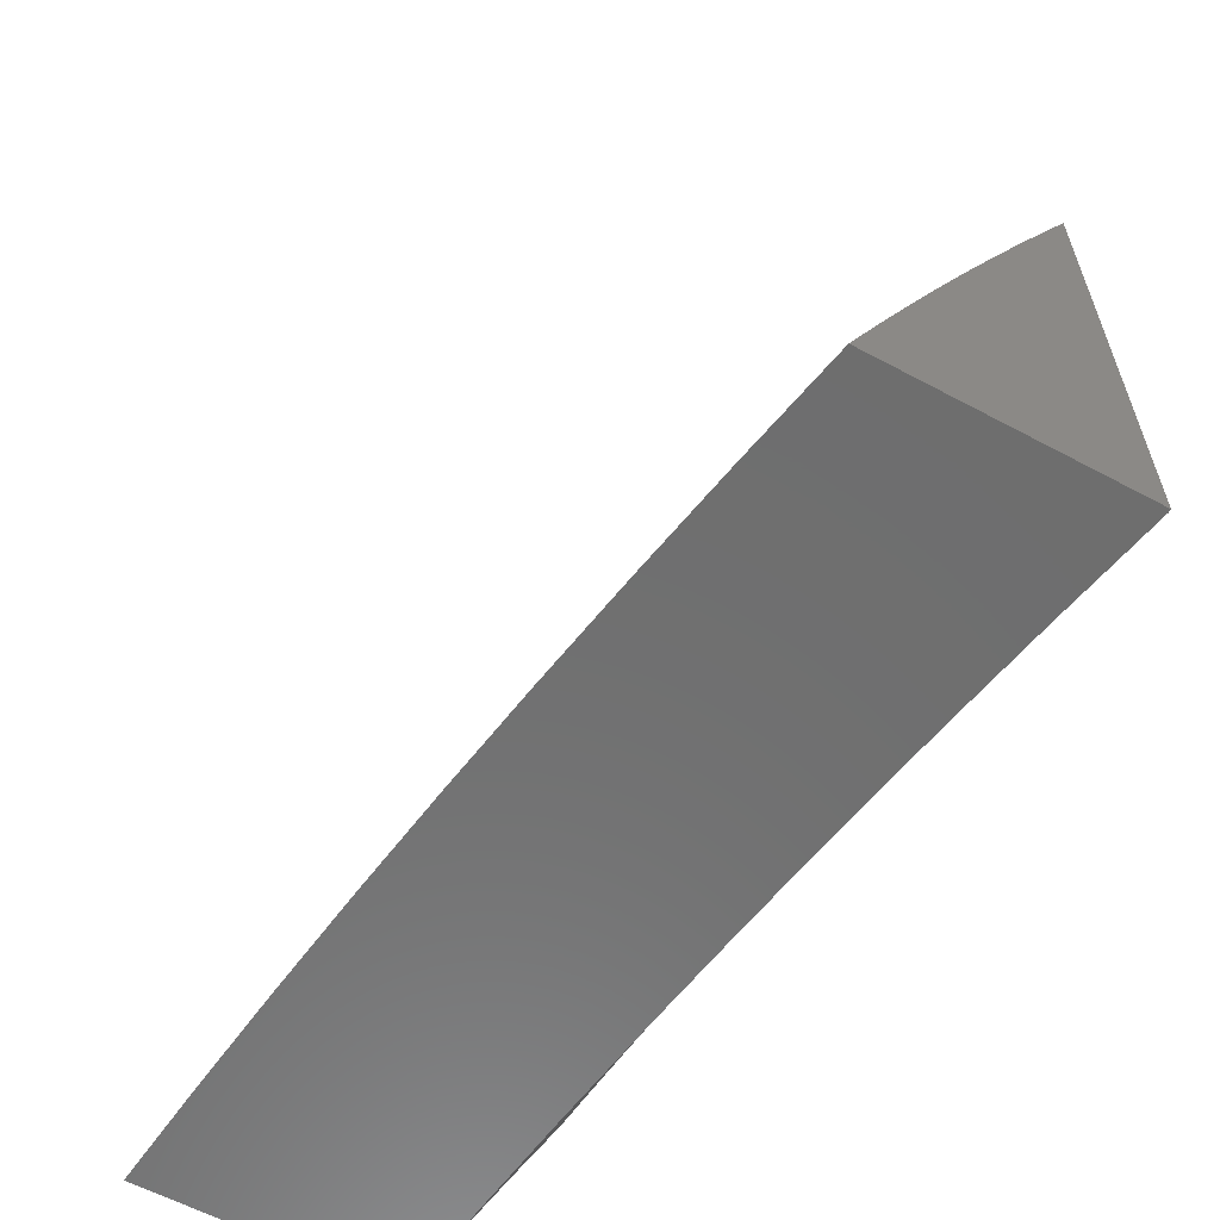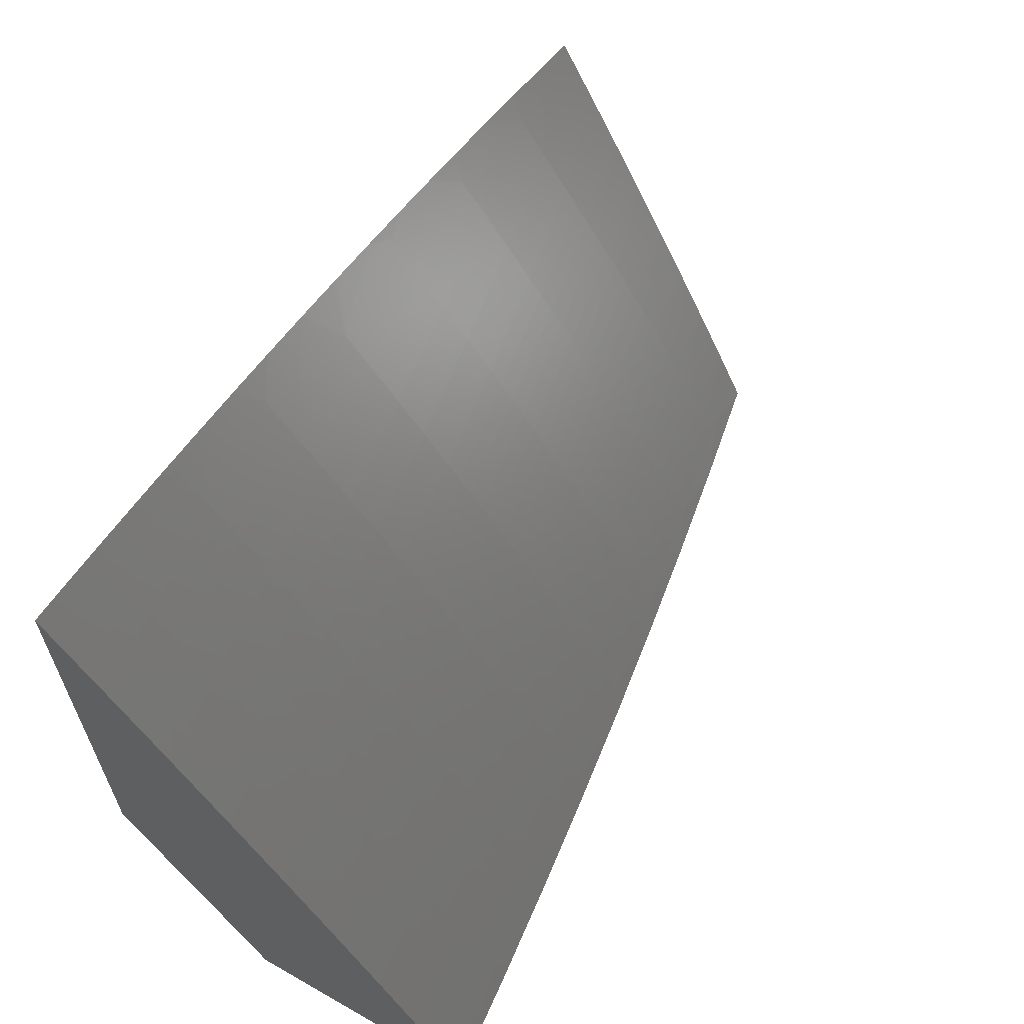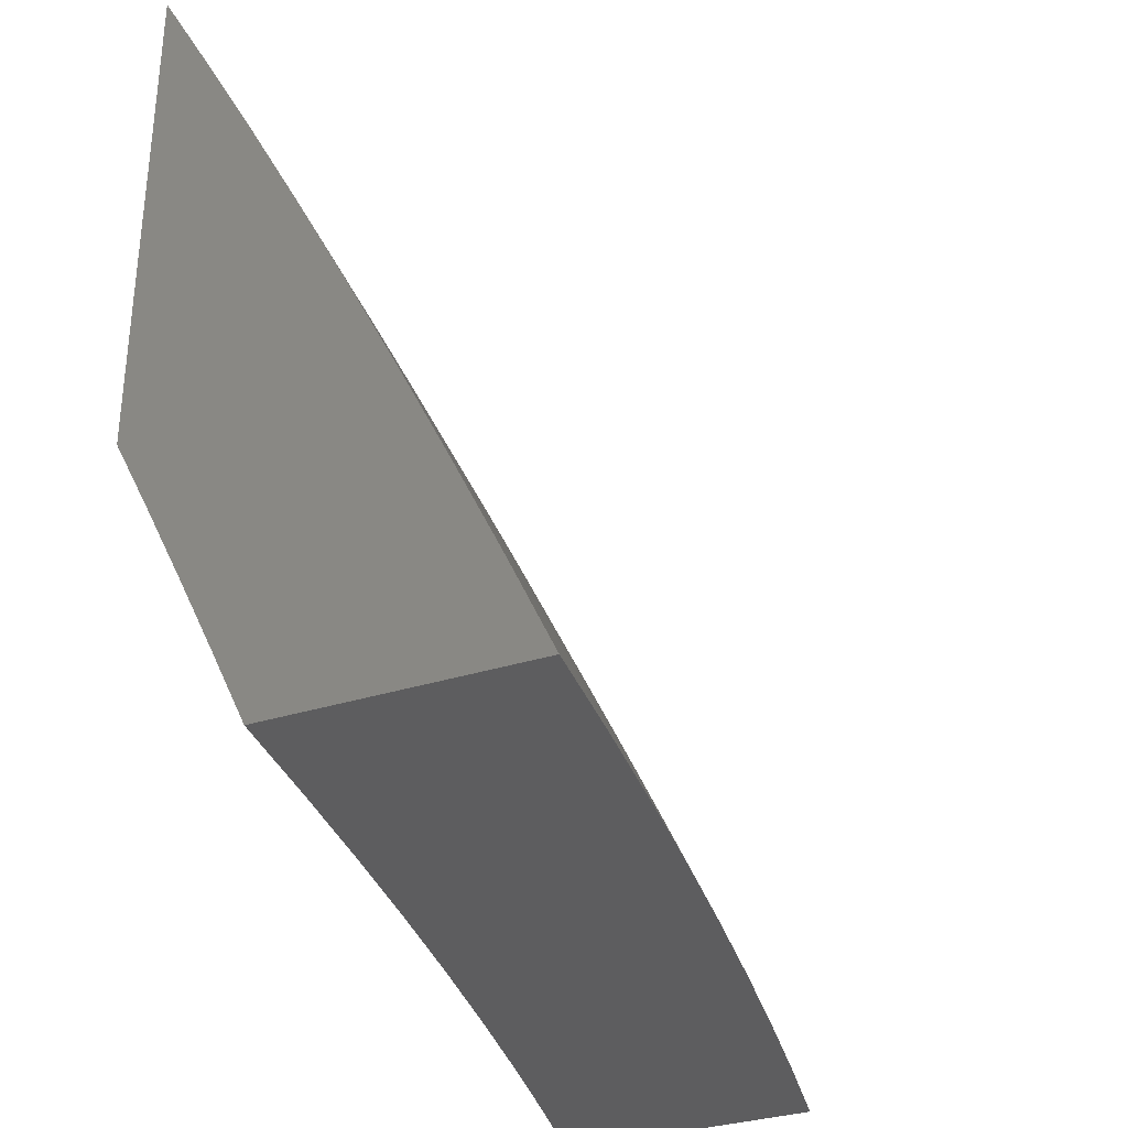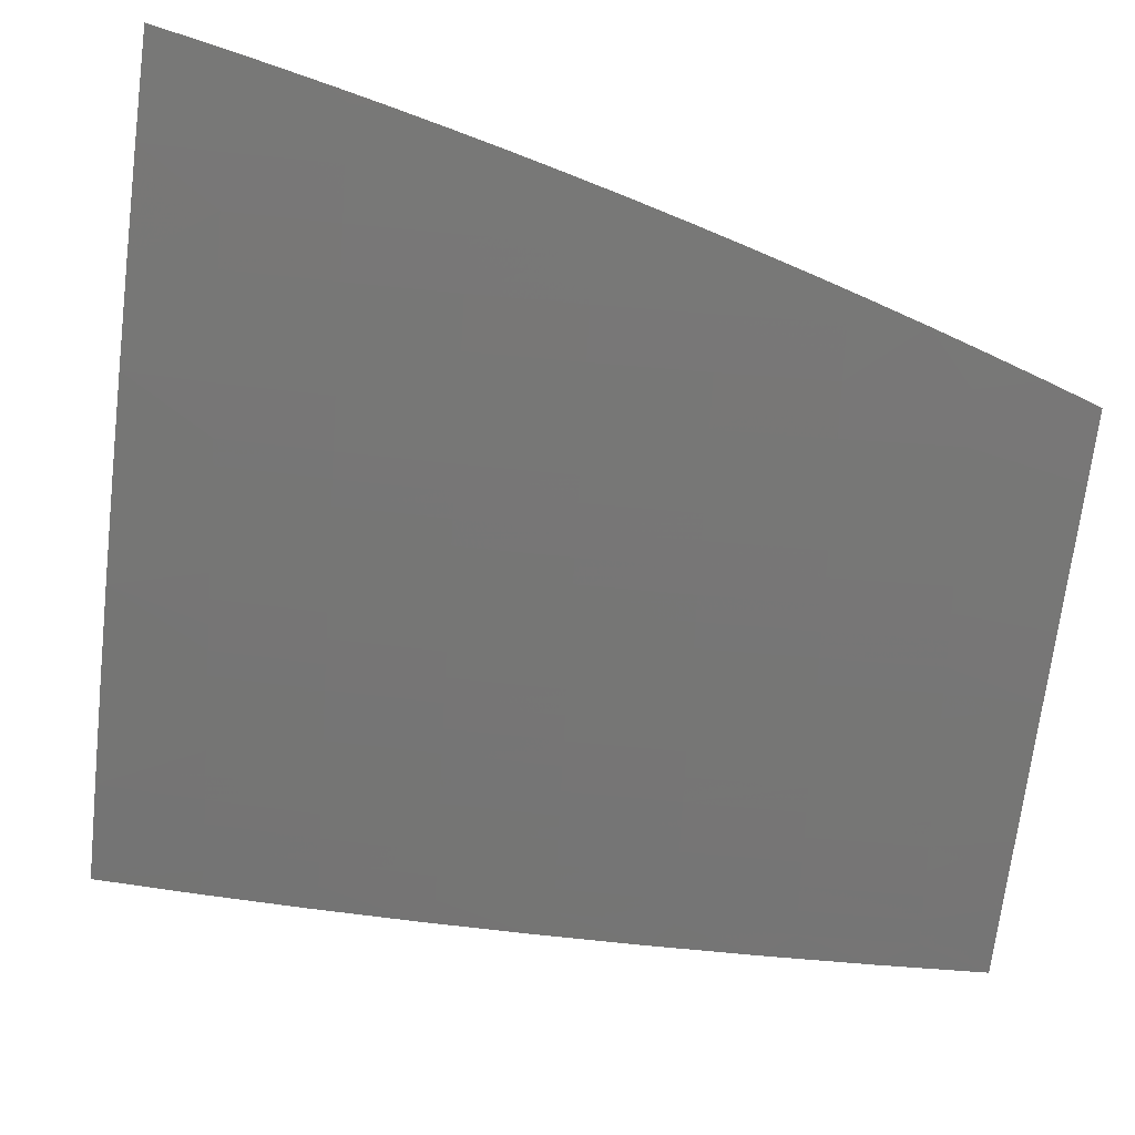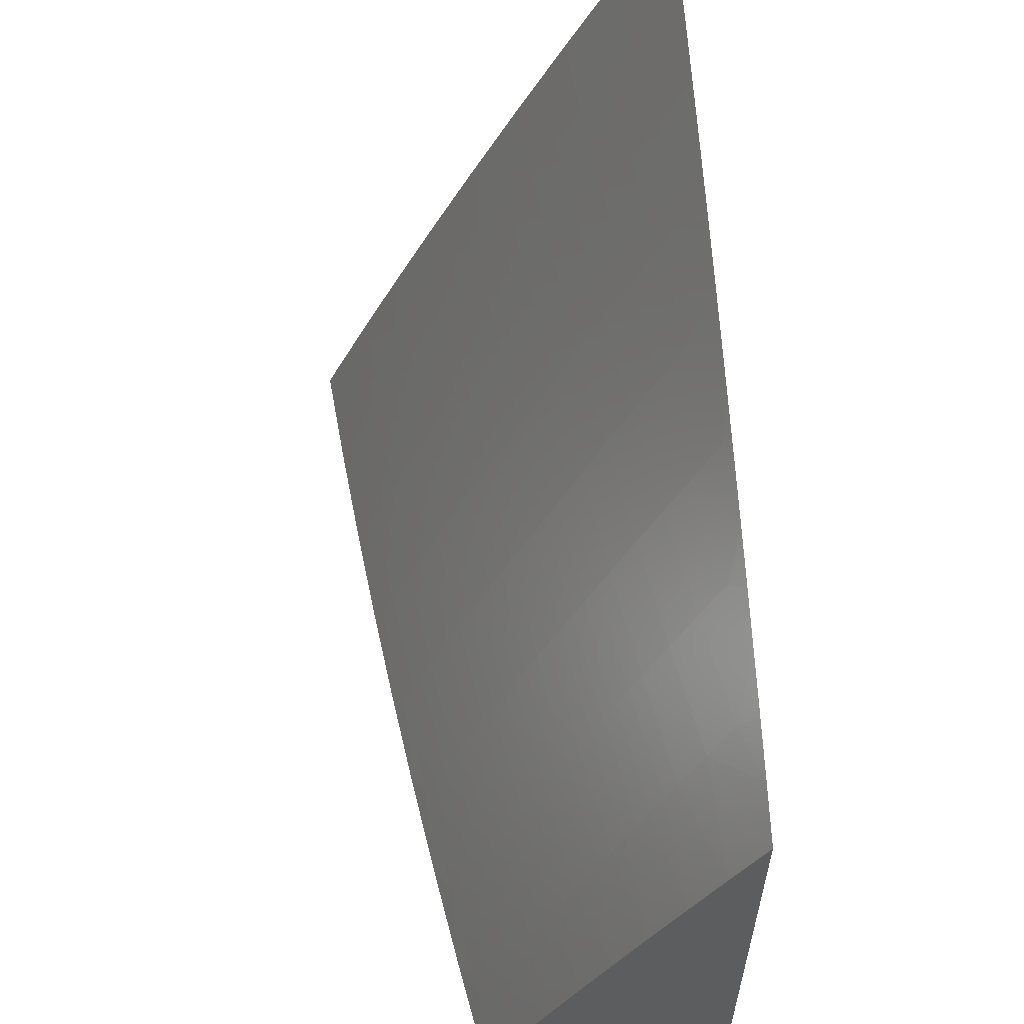
<metadata>
{"format":"stl","ext":"stl","renderer":"f3d","projection":"perspective","resolution":1024,"background":"white","views":[{"elev":-60.4,"azim":151.3,"up":"+Z"},{"elev":63.7,"azim":30.0,"up":"+Z"},{"elev":-32.7,"azim":23.8,"up":"+Z"},{"elev":46.4,"azim":105.5,"up":"+Z"},{"elev":58.6,"azim":175.4,"up":"+Z"}]}
</metadata>
<code>
# stl→obj: 255 verts, 506 faces
v 10 1.997 5
v 10.02 1.873 5
v 10 1.937 5.026
v 10 1.876 5.052
v 10.05 1.749 5
v 10 1.815 5.076
v 10.01 1.74 5.081
v 10 1.754 5.1
v 10 1.693 5.123
v 10.03 1.615 5.081
v 10 1.631 5.145
v 10 1.569 5.167
v 10.05 1.491 5.081
v 10.02 1.485 5.161
v 10.03 1.361 5.161
v 10 1.444 5.207
v 10.02 1.359 5.201
v 10 1.381 5.226
v 10 1.318 5.244
v 10.02 1.297 5.201
v 10 1.295 5.242
v 10.01 1.233 5.242
v 10 1.255 5.261
v 10 1.192 5.278
v 10.02 1.172 5.242
v 10 1.17 5.282
v 10.01 1.109 5.282
v 10 1.128 5.293
v 10 1.064 5.308
v 10.01 1.048 5.282
v 10 1 5.322
v 10.04 1 5.242
v 10.03 1.05 5.242
v 10.05 1.052 5.201
v 10.05 1.113 5.201
v 10.07 1.115 5.161
v 10.06 1.177 5.161
v 10.1 1.181 5.081
v 10.09 1.243 5.081
v 10.13 1.251 5
v 10.08 1.305 5.081
v 10.11 1.376 5
v 10.07 1.367 5.081
v 10.07 1.625 5
v 10.09 1.5 5
v 10.14 1.125 5
v 10.1 1.119 5.081
v 10.07 1.054 5.161
v 10.08 1 5.161
v 10.11 1.058 5.081
v 10.15 1 5
v 10.12 1 5.081
v 10 1.507 5.187
v 10.04 1.3 5.161
v 10.05 1.238 5.161
v 10.03 1.236 5.201
v 10.04 1.174 5.201
v 10.03 1.111 5.242
v 10.42 1.126 5
v 10.41 1.129 5.027
v 10.43 1 5
v 10.4 1.128 5.055
v 10.38 1 5.11
v 10.38 1.127 5.082
v 10.37 1.125 5.109
v 10.36 1.256 5.109
v 10.34 1.254 5.137
v 10.33 1.385 5.137
v 10.31 1.383 5.164
v 10.3 1.514 5.164
v 10.28 1.512 5.191
v 10.26 1.644 5.191
v 10.25 1.642 5.218
v 10.23 1.773 5.218
v 10.21 1.77 5.246
v 10.19 1.902 5.246
v 10.18 1.899 5.273
v 10.15 2 5.295
v 10.17 1.897 5.3
v 10.15 1.895 5.327
v 10.19 1.766 5.3
v 10.18 1.764 5.327
v 10.21 1.635 5.3
v 10.2 1.633 5.327
v 10.23 1.505 5.3
v 10.22 1.503 5.327
v 10.25 1.375 5.3
v 10.24 1.373 5.327
v 10.27 1.245 5.3
v 10.25 1.243 5.327
v 10.28 1.116 5.3
v 10.27 1.114 5.327
v 10.28 1 5.328
v 10.25 1.113 5.354
v 10.24 1.111 5.381
v 10.23 1.24 5.381
v 10.21 1.239 5.409
v 10.2 1.368 5.409
v 10.18 1.366 5.436
v 10.17 1.495 5.436
v 10.15 1.493 5.463
v 10.13 1.623 5.463
v 10.12 1.621 5.49
v 10.1 1.75 5.49
v 10.07 1.745 5.544
v 10.05 1.875 5.544
v 10.02 1.87 5.597
v 10 1.939 5.609
v 10 1.878 5.631
v 10.41 1.251 5
v 10.39 1.26 5.027
v 10.38 1.259 5.055
v 10.36 1.39 5.055
v 10.35 1.388 5.082
v 10.33 1.52 5.082
v 10.32 1.518 5.109
v 10.3 1.65 5.109
v 10.29 1.648 5.137
v 10.27 1.779 5.137
v 10.25 1.777 5.164
v 10.23 1.909 5.164
v 10.22 1.906 5.191
v 10.22 2 5.148
v 10.18 2 5.222
v 10.39 1.377 5
v 10.38 1.392 5.027
v 10.34 1.522 5.055
v 10.31 1.652 5.082
v 10.28 1.781 5.109
v 10.24 1.911 5.137
v 10.37 1.502 5
v 10.36 1.523 5.027
v 10.32 1.654 5.055
v 10.29 1.784 5.082
v 10.25 1.913 5.109
v 10.35 1.627 5
v 10.34 1.655 5.027
v 10.3 1.786 5.055
v 10.27 1.916 5.082
v 10.25 2 5.074
v 10.33 1.751 5
v 10.31 1.788 5.027
v 10.28 1.918 5.055
v 10.31 1.876 5
v 10.29 1.92 5.027
v 10.29 2 5
v 10.2 1.904 5.218
v 10.24 1.775 5.191
v 10.27 1.646 5.164
v 10.31 1.516 5.137
v 10.34 1.387 5.109
v 10.37 1.257 5.082
v 10.11 2 5.369
v 10.14 1.892 5.354
v 10.16 1.762 5.354
v 10.19 1.631 5.354
v 10.2 1.501 5.354
v 10.22 1.371 5.354
v 10.24 1.242 5.354
v 10.08 2 5.442
v 10.11 1.887 5.409
v 10.13 1.89 5.381
v 10.04 2 5.514
v 10.07 1.88 5.49
v 10.09 1.882 5.463
v 10.1 1.885 5.436
v 10.12 1.755 5.436
v 10.14 1.757 5.409
v 10.16 1.627 5.409
v 10.17 1.629 5.381
v 10.19 1.499 5.381
v 10 2 5.587
v 10 1.817 5.653
v 10.04 1.741 5.597
v 10.09 1.616 5.544
v 10.14 1.491 5.49
v 10.17 1.364 5.463
v 10.2 1.237 5.436
v 10.23 1.11 5.409
v 10.23 1 5.437
v 10.02 1.736 5.651
v 10 1.755 5.673
v 10 1.693 5.693
v 10.04 1.607 5.651
v 10 1.631 5.713
v 10.01 1.603 5.705
v 10 1.569 5.731
v 10.03 1.475 5.705
v 10 1.506 5.749
v 10 1.444 5.766
v 10 1.381 5.782
v 10.02 1.344 5.758
v 10.05 1.348 5.705
v 10.07 1.351 5.651
v 10.06 1.479 5.651
v 10.1 1.355 5.597
v 10.08 1.483 5.597
v 10.13 1.359 5.544
v 10.11 1.487 5.544
v 10.16 1.362 5.49
v 10 1.318 5.798
v 10.03 1.217 5.758
v 10.06 1.22 5.705
v 10.08 1.094 5.705
v 10.11 1.097 5.651
v 10.11 1 5.652
v 10.13 1.1 5.597
v 10.17 1 5.545
v 10.16 1.103 5.544
v 10.19 1.106 5.49
v 10.15 1.231 5.544
v 10.17 1.234 5.49
v 10 1.255 5.813
v 10.01 1.213 5.812
v 10.05 1.09 5.758
v 10.02 1.087 5.812
v 10.06 1 5.759
v 10 1 5.865
v 10 1.064 5.853
v 10 1.128 5.84
v 10 1.191 5.827
v 10.2 1.107 5.463
v 10.19 1.235 5.463
v 10.29 1.117 5.273
v 10.33 1 5.219
v 10.31 1.118 5.246
v 10.32 1.12 5.218
v 10.29 1.248 5.246
v 10.3 1.25 5.218
v 10.28 1.378 5.246
v 10.29 1.38 5.218
v 10.26 1.509 5.246
v 10.27 1.511 5.218
v 10.24 1.639 5.246
v 10.35 1.123 5.164
v 10.33 1.121 5.191
v 10.36 1.124 5.137
v 10.33 1.253 5.164
v 10.32 1.251 5.191
v 10.3 1.382 5.191
v 10.28 1.247 5.273
v 10.26 1.377 5.273
v 10.24 1.507 5.273
v 10.22 1.637 5.273
v 10.2 1.768 5.273
v 10.21 1.108 5.436
v 10.12 1.227 5.597
v 10.09 1.224 5.651
v 10.21 1.37 5.381
v 10.18 1.497 5.409
v 10.15 1.625 5.436
v 10.11 1.752 5.463
v 10.06 1.612 5.597
v 10.15 1.759 5.381
v 10 2 5
f 1 2 3
f 3 2 4
f 4 2 5
f 4 5 6
f 6 5 7
f 6 7 8
f 8 7 9
f 9 7 10
f 9 10 11
f 11 10 12
f 12 10 13
f 12 13 14
f 14 13 15
f 14 15 16
f 16 15 17
f 16 17 18
f 18 17 19
f 19 17 20
f 19 20 21
f 21 20 22
f 21 22 23
f 23 22 24
f 24 22 25
f 24 25 26
f 26 25 27
f 26 27 28
f 28 27 29
f 29 27 30
f 29 30 31
f 31 30 32
f 32 30 33
f 32 33 34
f 34 33 35
f 34 35 36
f 36 35 37
f 36 37 38
f 38 37 39
f 38 39 40
f 40 39 41
f 40 41 42
f 42 41 43
f 42 43 13
f 13 43 15
f 5 44 7
f 7 44 10
f 44 45 10
f 10 45 13
f 45 42 13
f 40 46 38
f 38 46 47
f 38 47 36
f 36 47 48
f 36 48 34
f 34 48 49
f 34 49 32
f 47 46 50
f 50 46 51
f 50 51 52
f 52 49 50
f 50 49 48
f 50 48 47
f 28 24 26
f 23 19 21
f 16 53 14
f 14 53 12
f 20 17 15
f 15 43 54
f 54 43 41
f 54 41 55
f 55 41 39
f 55 39 37
f 55 56 54
f 54 56 20
f 54 20 15
f 25 22 56
f 56 22 20
f 56 55 57
f 57 55 37
f 57 37 35
f 35 58 57
f 57 58 25
f 57 25 56
f 30 27 58
f 58 27 25
f 30 58 33
f 33 58 35
f 59 60 61
f 61 60 62
f 61 62 63
f 63 62 64
f 63 64 65
f 65 64 66
f 65 66 67
f 67 66 68
f 67 68 69
f 69 68 70
f 69 70 71
f 71 70 72
f 71 72 73
f 73 72 74
f 73 74 75
f 75 74 76
f 75 76 77
f 77 76 78
f 77 78 79
f 79 78 80
f 79 80 81
f 81 80 82
f 81 82 83
f 83 82 84
f 83 84 85
f 85 84 86
f 85 86 87
f 87 86 88
f 87 88 89
f 89 88 90
f 89 90 91
f 91 90 92
f 91 92 93
f 93 92 94
f 93 94 95
f 95 94 96
f 95 96 97
f 97 96 98
f 97 98 99
f 99 98 100
f 99 100 101
f 101 100 102
f 101 102 103
f 103 102 104
f 103 104 105
f 105 104 106
f 105 106 107
f 107 106 108
f 107 108 109
f 59 110 60
f 60 110 111
f 60 111 112
f 112 111 113
f 112 113 114
f 114 113 115
f 114 115 116
f 116 115 117
f 116 117 118
f 118 117 119
f 118 119 120
f 120 119 121
f 120 121 122
f 122 121 123
f 122 123 124
f 110 125 111
f 111 125 126
f 111 126 113
f 113 126 127
f 113 127 115
f 115 127 128
f 115 128 117
f 117 128 129
f 117 129 119
f 119 129 130
f 119 130 121
f 121 130 123
f 125 131 126
f 126 131 132
f 126 132 127
f 127 132 133
f 127 133 128
f 128 133 134
f 128 134 129
f 129 134 135
f 129 135 130
f 130 135 123
f 131 136 132
f 132 136 137
f 132 137 133
f 133 137 138
f 133 138 134
f 134 138 139
f 134 139 135
f 135 139 140
f 135 140 123
f 136 141 137
f 137 141 142
f 137 142 138
f 138 142 143
f 138 143 139
f 139 143 140
f 141 144 142
f 142 144 145
f 142 145 143
f 143 145 140
f 144 146 145
f 145 146 140
f 78 76 124
f 124 76 147
f 124 147 122
f 122 147 148
f 122 148 120
f 120 148 149
f 120 149 118
f 118 149 150
f 118 150 116
f 116 150 151
f 116 151 114
f 114 151 152
f 114 152 112
f 112 152 62
f 112 62 60
f 78 153 80
f 80 153 154
f 80 154 82
f 82 154 155
f 82 155 84
f 84 155 156
f 84 156 86
f 86 156 157
f 86 157 88
f 88 157 158
f 88 158 90
f 90 158 159
f 90 159 92
f 92 159 94
f 160 161 153
f 153 161 162
f 153 162 154
f 154 162 155
f 163 164 160
f 160 164 165
f 160 165 166
f 166 165 167
f 166 167 168
f 168 167 169
f 168 169 170
f 170 169 171
f 170 171 157
f 157 171 158
f 164 163 106
f 106 163 172
f 106 172 108
f 109 173 107
f 107 173 174
f 107 174 105
f 105 174 175
f 105 175 103
f 103 175 176
f 103 176 101
f 101 176 177
f 101 177 99
f 99 177 178
f 99 178 97
f 97 178 179
f 97 179 95
f 95 179 180
f 95 180 93
f 174 173 181
f 181 173 182
f 181 182 183
f 181 183 184
f 184 183 185
f 184 185 186
f 186 185 187
f 186 187 188
f 188 187 189
f 188 189 190
f 191 192 190
f 190 192 193
f 190 193 188
f 188 193 194
f 188 194 195
f 195 194 196
f 195 196 197
f 197 196 198
f 197 198 199
f 199 198 200
f 199 200 176
f 176 200 177
f 191 201 192
f 192 201 202
f 192 202 203
f 203 202 204
f 203 204 205
f 205 204 206
f 205 206 207
f 207 206 208
f 207 208 209
f 209 208 210
f 209 210 211
f 211 210 212
f 211 212 198
f 198 212 200
f 201 213 202
f 202 213 214
f 202 214 215
f 215 214 216
f 215 216 217
f 217 216 218
f 218 216 219
f 219 216 220
f 220 216 221
f 221 216 214
f 221 214 213
f 215 217 204
f 204 217 206
f 208 180 210
f 210 180 222
f 210 222 212
f 212 222 223
f 212 223 200
f 200 223 177
f 91 93 224
f 224 93 225
f 224 225 226
f 226 225 227
f 226 227 228
f 228 227 229
f 228 229 230
f 230 229 231
f 230 231 232
f 232 231 233
f 232 233 234
f 234 233 73
f 234 73 75
f 63 235 225
f 225 235 236
f 225 236 227
f 227 236 229
f 66 64 152
f 152 64 62
f 235 63 237
f 237 63 65
f 237 65 67
f 235 237 238
f 238 237 67
f 238 67 69
f 236 235 239
f 239 235 238
f 239 238 240
f 240 238 69
f 240 69 71
f 89 91 224
f 224 226 241
f 241 226 228
f 241 228 242
f 242 228 230
f 242 230 243
f 243 230 232
f 243 232 244
f 244 232 234
f 244 234 245
f 245 234 75
f 245 75 77
f 96 94 159
f 222 180 246
f 246 180 179
f 246 179 178
f 223 222 246
f 223 246 178
f 207 209 247
f 247 209 211
f 247 211 196
f 196 211 198
f 205 207 248
f 248 207 247
f 248 247 194
f 194 247 196
f 202 215 204
f 68 66 151
f 151 66 152
f 231 229 239
f 239 229 236
f 231 239 240
f 87 89 241
f 241 89 224
f 87 241 242
f 96 159 249
f 249 159 158
f 249 158 171
f 177 223 178
f 205 248 203
f 203 248 193
f 203 193 192
f 193 248 194
f 70 68 150
f 150 68 151
f 233 231 240
f 233 240 71
f 85 87 242
f 85 242 243
f 96 249 98
f 98 249 250
f 98 250 100
f 100 250 251
f 100 251 102
f 102 251 252
f 102 252 104
f 104 252 164
f 104 164 106
f 250 249 171
f 72 70 149
f 149 70 150
f 73 233 71
f 83 85 243
f 83 243 244
f 170 157 156
f 251 250 169
f 169 250 171
f 176 175 199
f 199 175 253
f 199 253 197
f 197 253 184
f 197 184 195
f 195 184 186
f 195 186 188
f 74 72 148
f 148 72 149
f 81 83 244
f 81 244 245
f 170 156 254
f 254 156 155
f 254 155 162
f 252 251 167
f 167 251 169
f 181 184 253
f 181 253 174
f 174 253 175
f 76 74 147
f 147 74 148
f 79 81 245
f 79 245 77
f 170 254 168
f 168 254 161
f 168 161 166
f 166 161 160
f 161 254 162
f 164 252 165
f 165 252 167
f 172 163 255
f 255 163 160
f 255 160 153
f 153 78 255
f 255 78 124
f 255 124 123
f 123 140 255
f 255 140 146
f 32 208 31
f 31 208 206
f 31 206 217
f 208 32 180
f 180 32 49
f 180 49 52
f 180 52 93
f 93 52 51
f 93 51 225
f 225 51 63
f 63 51 61
f 217 218 31
f 46 110 51
f 51 110 59
f 51 59 61
f 110 46 125
f 125 46 40
f 125 40 131
f 131 40 42
f 131 42 136
f 136 42 45
f 136 45 141
f 141 45 44
f 141 44 144
f 144 44 5
f 144 5 146
f 146 5 2
f 146 2 255
f 255 2 1
f 1 3 255
f 255 3 172
f 172 3 4
f 172 4 6
f 6 8 172
f 172 8 108
f 108 8 9
f 108 9 109
f 109 9 11
f 109 11 173
f 173 11 12
f 173 12 182
f 182 12 53
f 182 53 183
f 183 53 16
f 183 16 185
f 185 16 18
f 185 18 187
f 187 18 19
f 187 19 189
f 189 19 190
f 190 19 23
f 190 23 191
f 191 23 24
f 191 24 201
f 201 24 28
f 201 28 213
f 213 28 29
f 213 29 221
f 221 29 31
f 221 31 220
f 220 31 219
f 219 31 218

</code>
